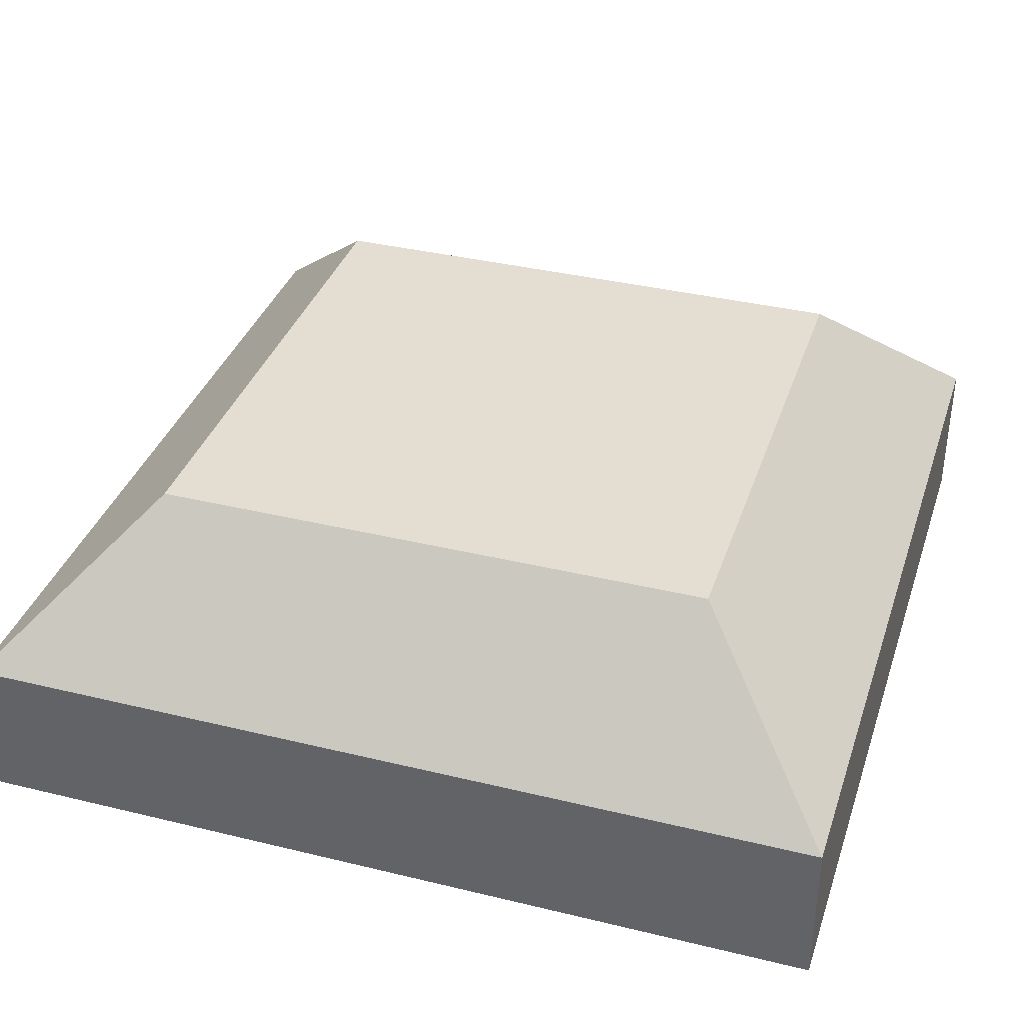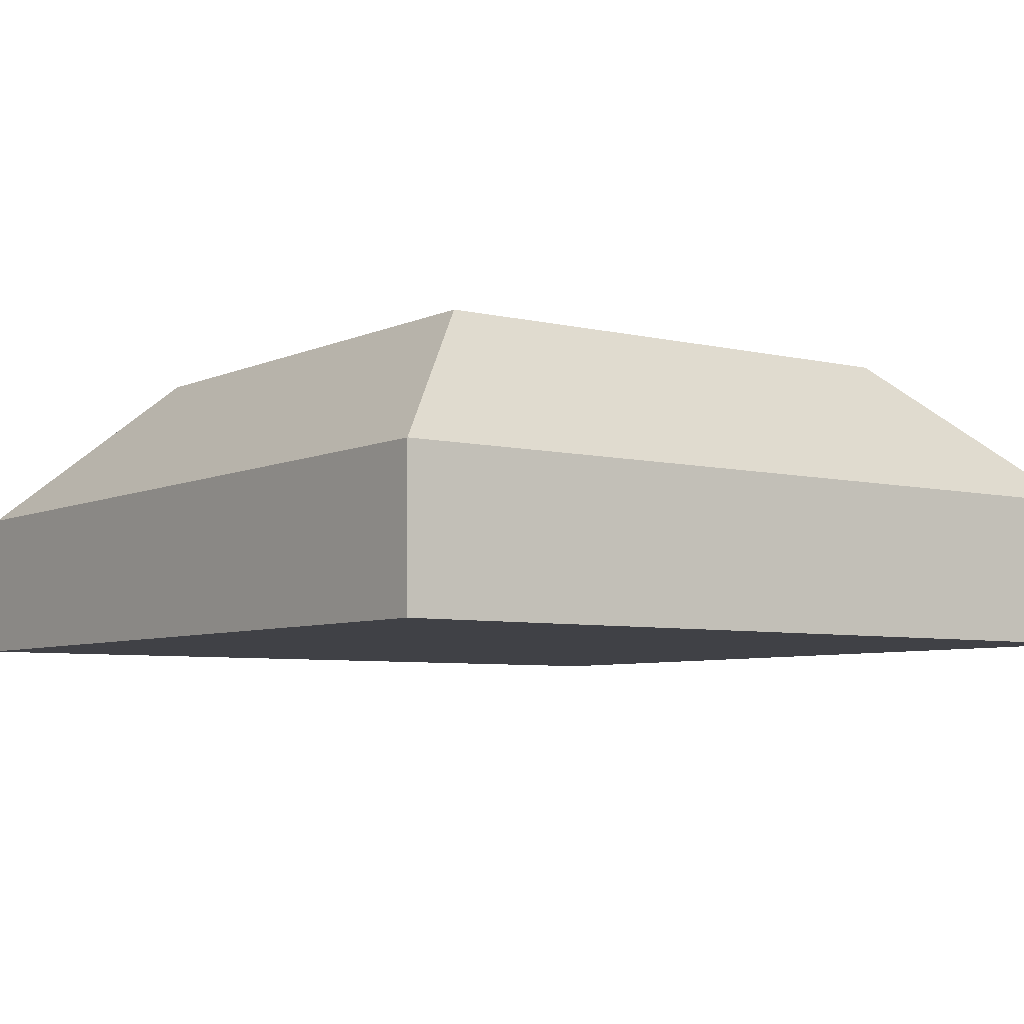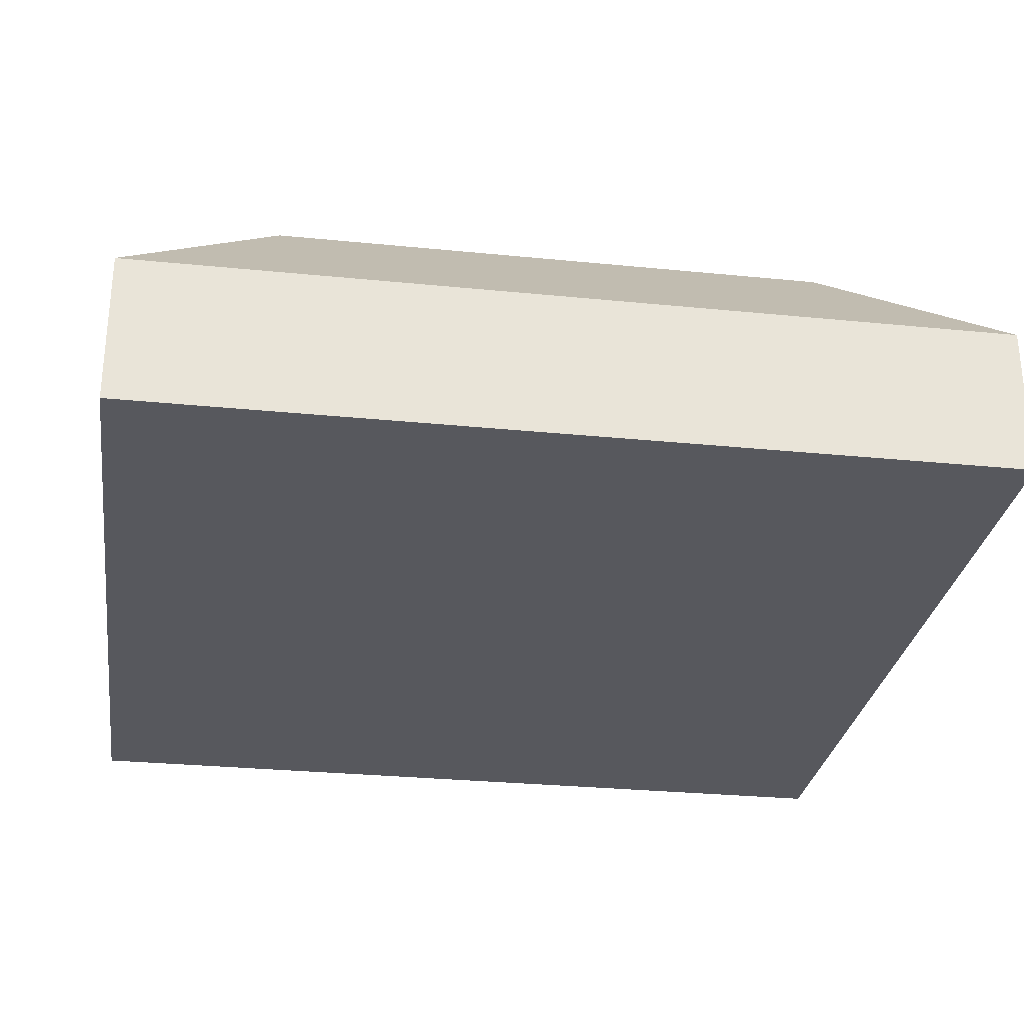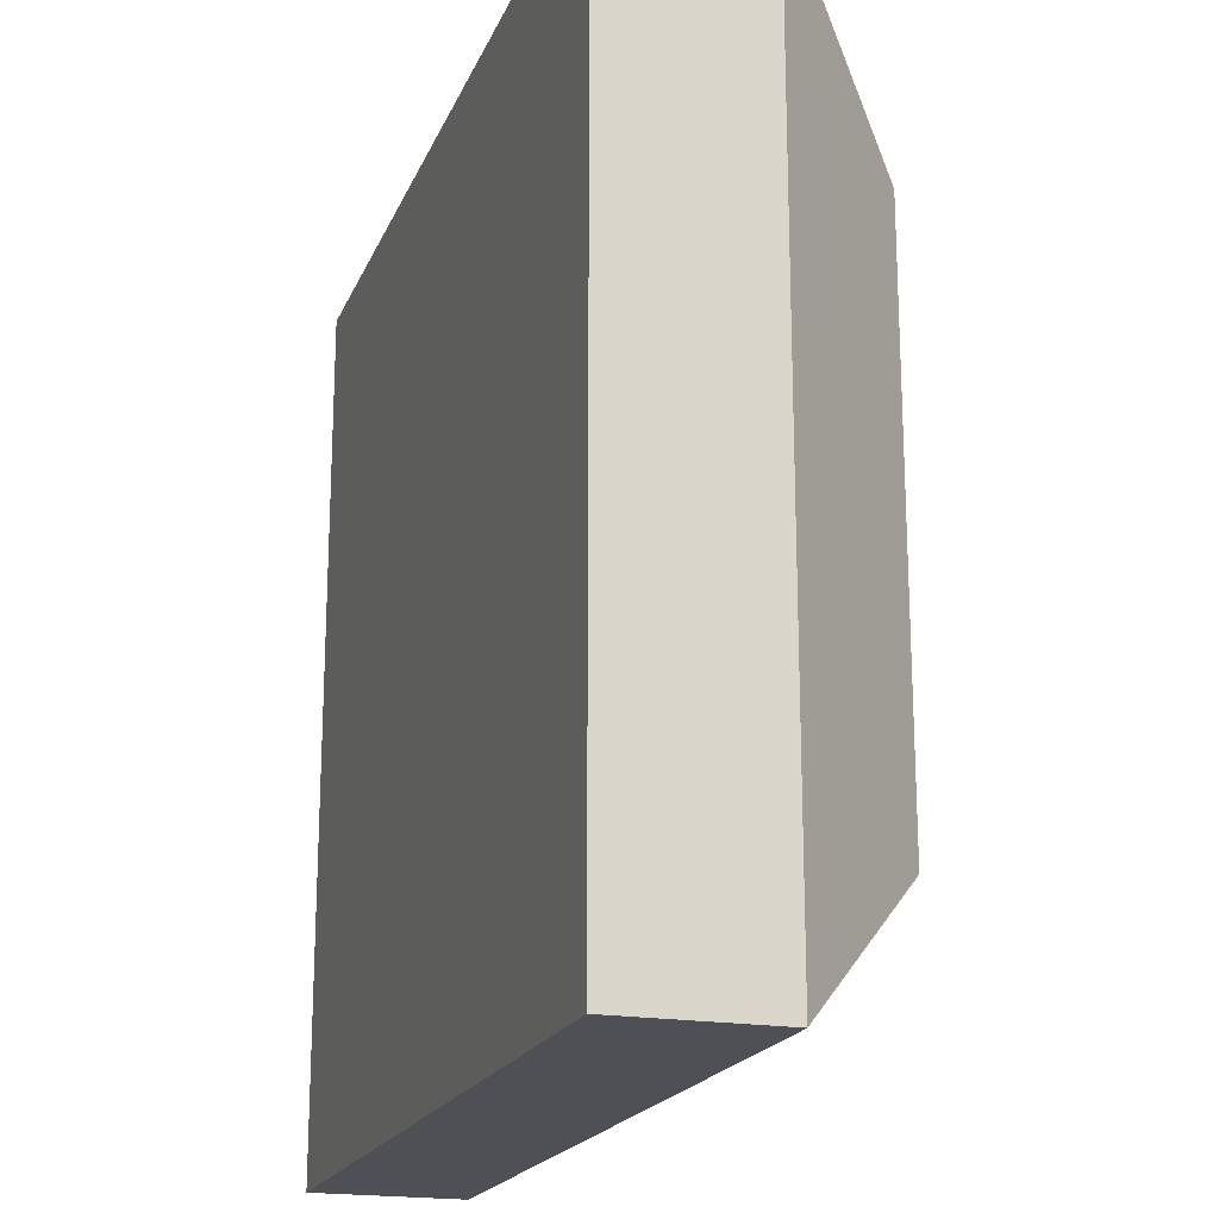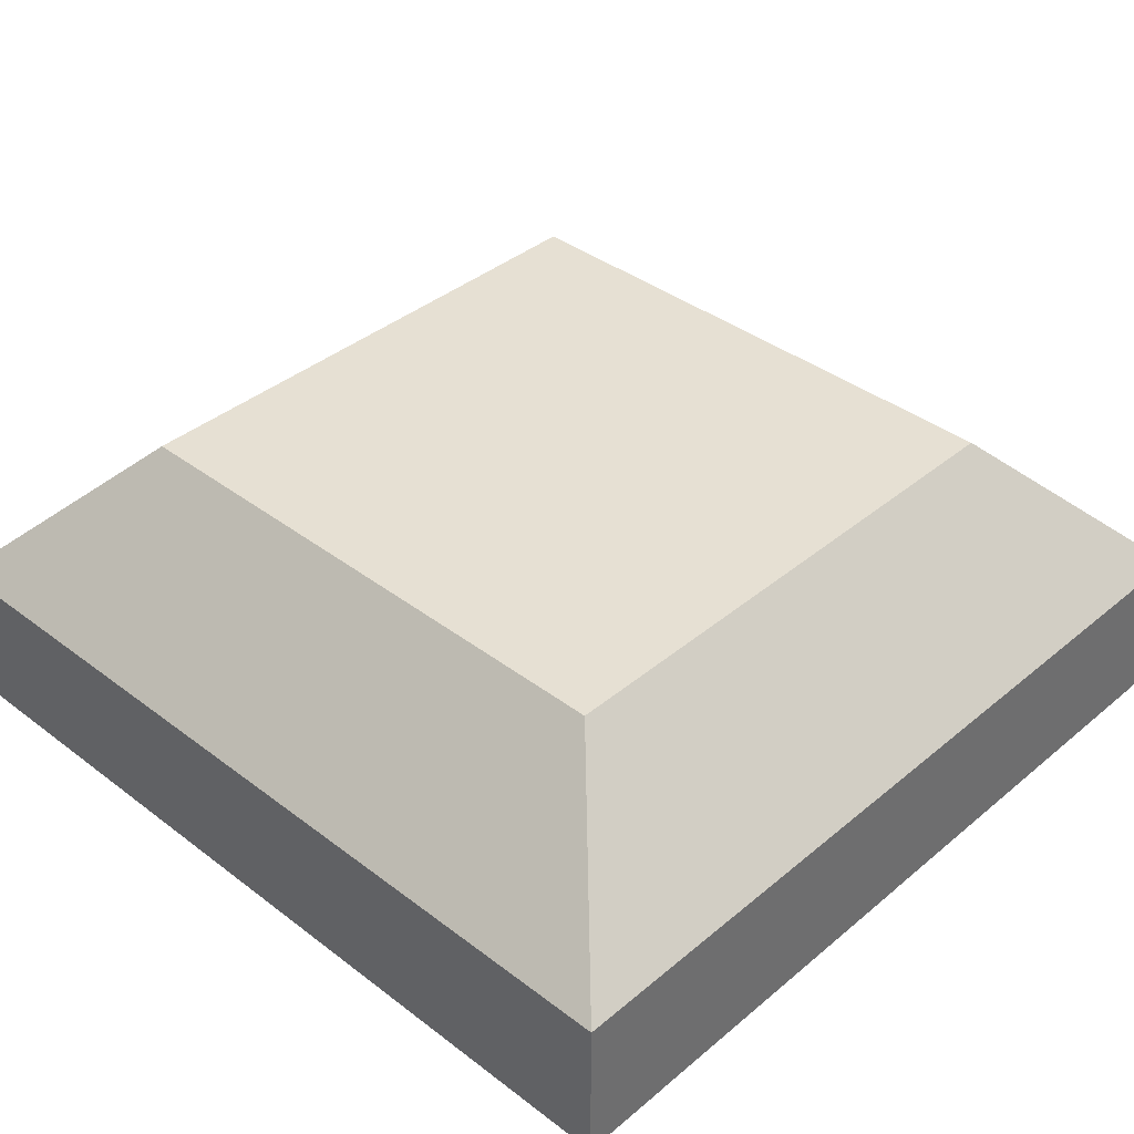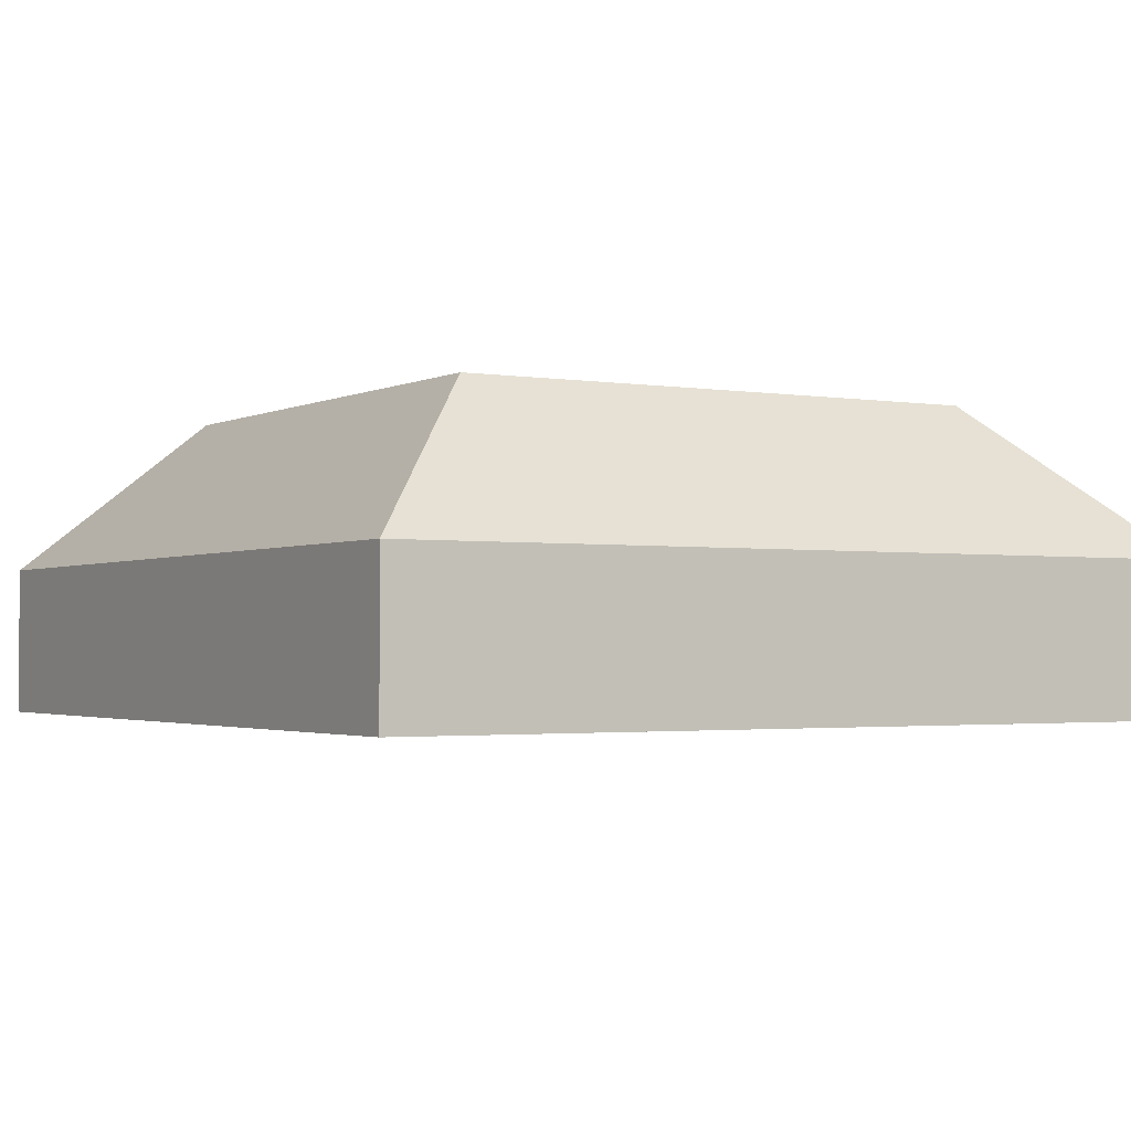
<metadata>
{"format":"obj","ext":"obj","renderer":"f3d","projection":"perspective","resolution":1024,"background":"white","views":[{"elev":36.3,"azim":107.6,"up":"+Y"},{"elev":-6.0,"azim":-36.1,"up":"+Y"},{"elev":-28.9,"azim":81.5,"up":"+Y"},{"elev":-19.4,"azim":72.2,"up":"+Z"},{"elev":38.5,"azim":-46.3,"up":"+Y"},{"elev":-2.0,"azim":149.1,"up":"+Y"}]}
</metadata>
<code>
o mesh5/mesh5-geometry#mesh5-geometry
v -0.4765 0.07154 -0.1852
v -0.5362 0.05858 -0.1982
v -0.5232 0.07154 -0.1852
v -0.4636 0.05858 -0.1982
v -0.5362 0.05858 -0.1241
v -0.5232 0.07154 -0.1371
v -0.4765 0.07154 -0.1371
v -0.5362 0.04561 -0.1982
v -0.5362 0.04561 -0.1241
v -0.4636 0.05858 -0.1241
v -0.4636 0.04561 -0.1982
v -0.4636 0.04561 -0.1241
f 1 2 3
f 3 2 1
f 1 4 2
f 2 4 1
f 3 2 5
f 5 2 3
f 6 1 3
f 3 1 6
f 7 4 1
f 1 4 7
f 4 8 2
f 2 8 4
f 2 9 5
f 5 9 2
f 3 5 6
f 6 5 3
f 7 1 6
f 6 1 7
f 7 10 4
f 4 10 7
f 11 8 4
f 4 8 11
f 2 8 9
f 9 8 2
f 12 5 9
f 9 5 12
f 5 7 6
f 6 7 5
f 10 7 5
f 5 7 10
f 10 11 4
f 4 11 10
f 12 8 11
f 11 8 12
f 9 8 12
f 12 8 9
f 10 5 12
f 12 5 10
f 10 12 11
f 11 12 10

</code>
